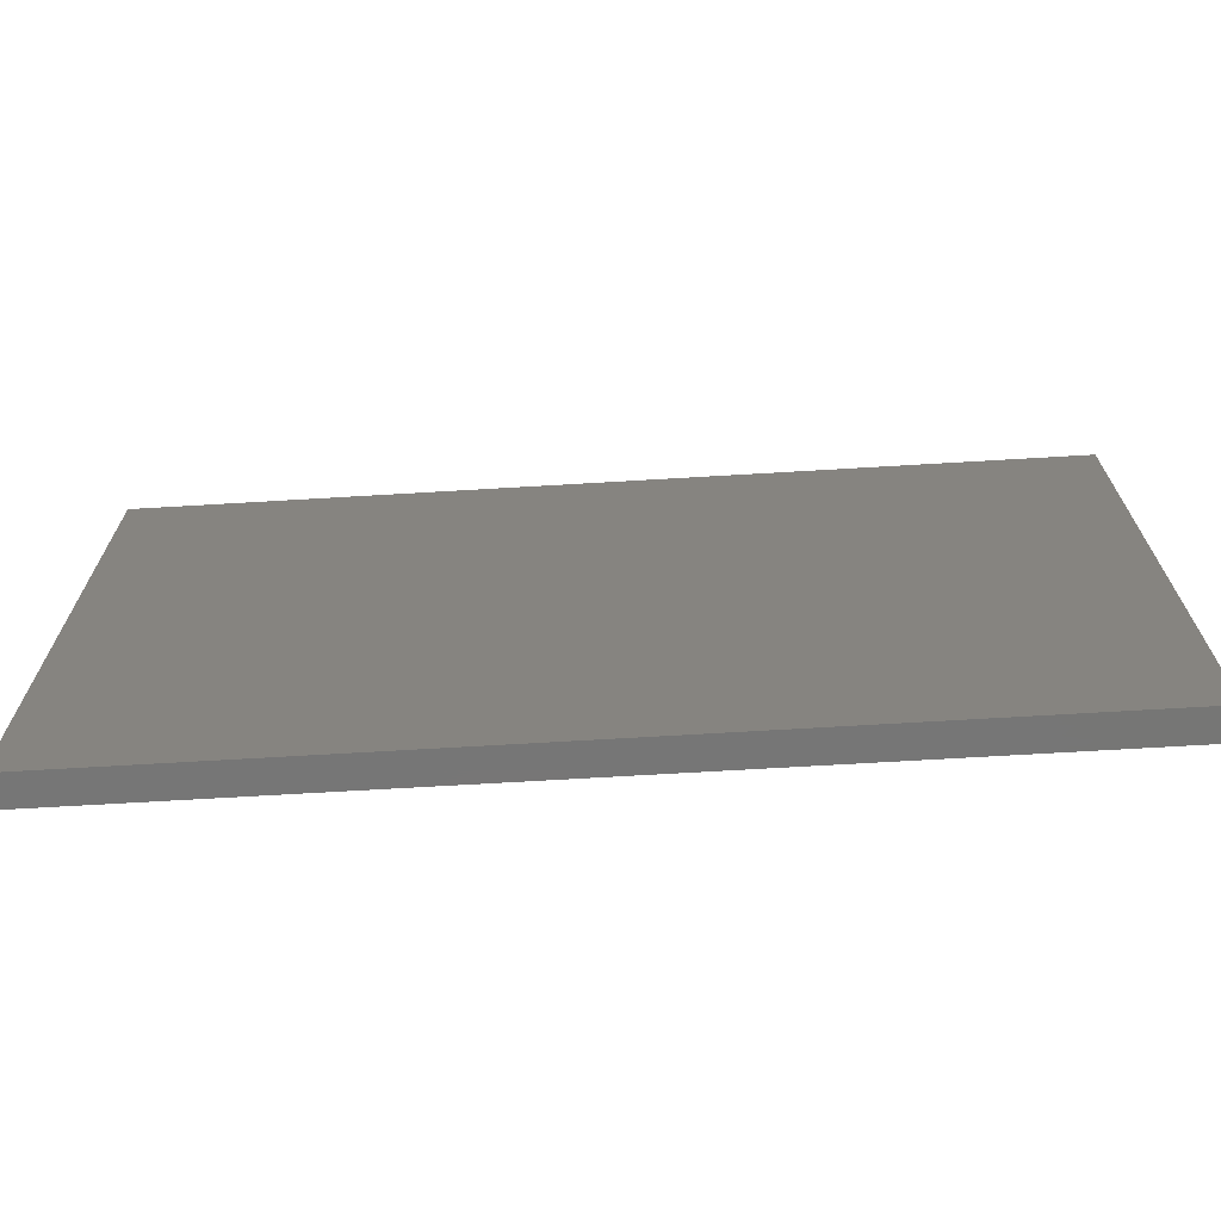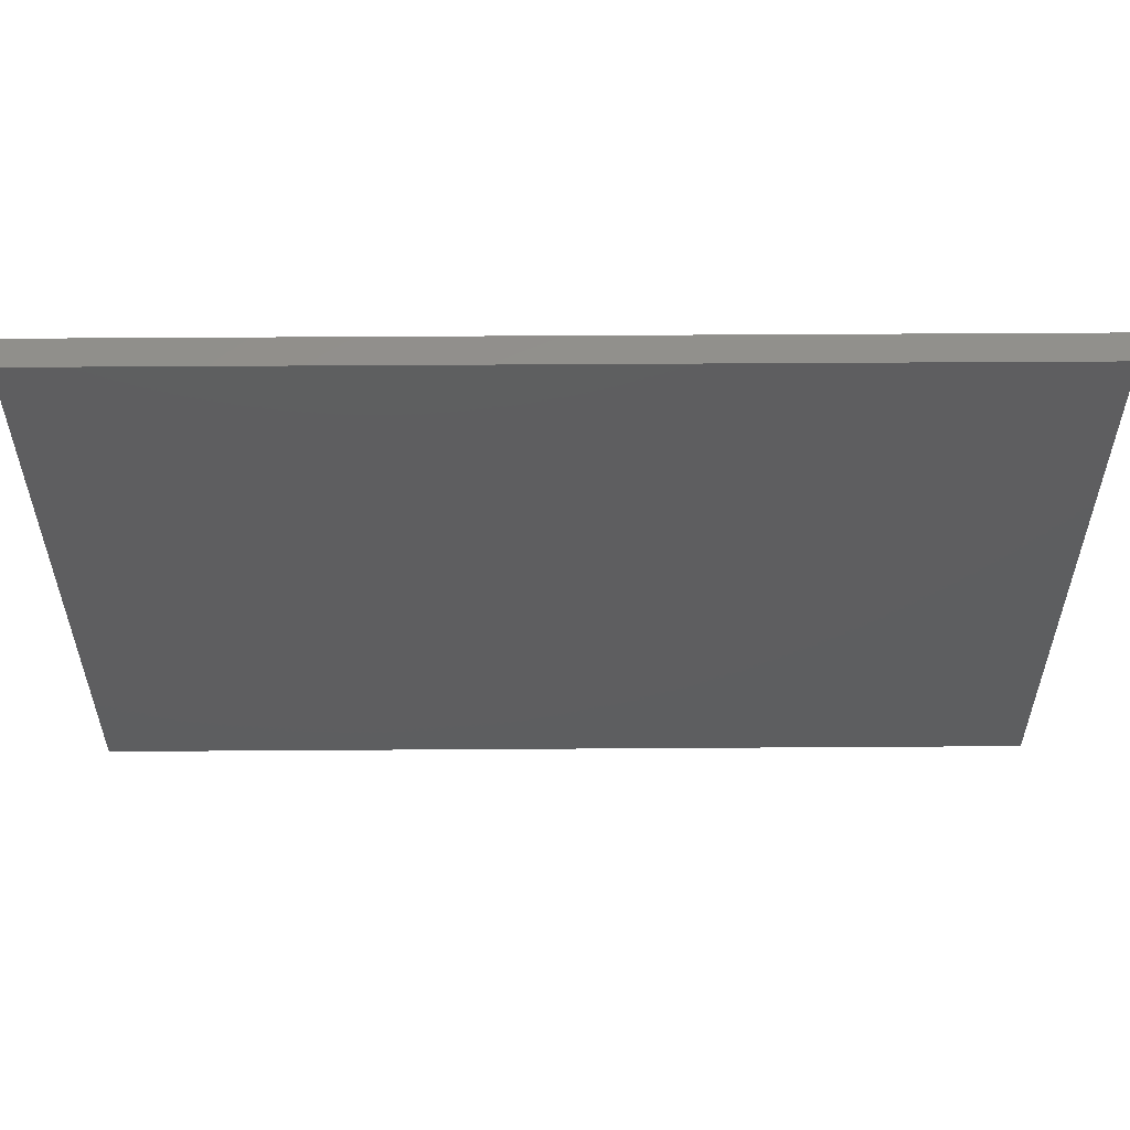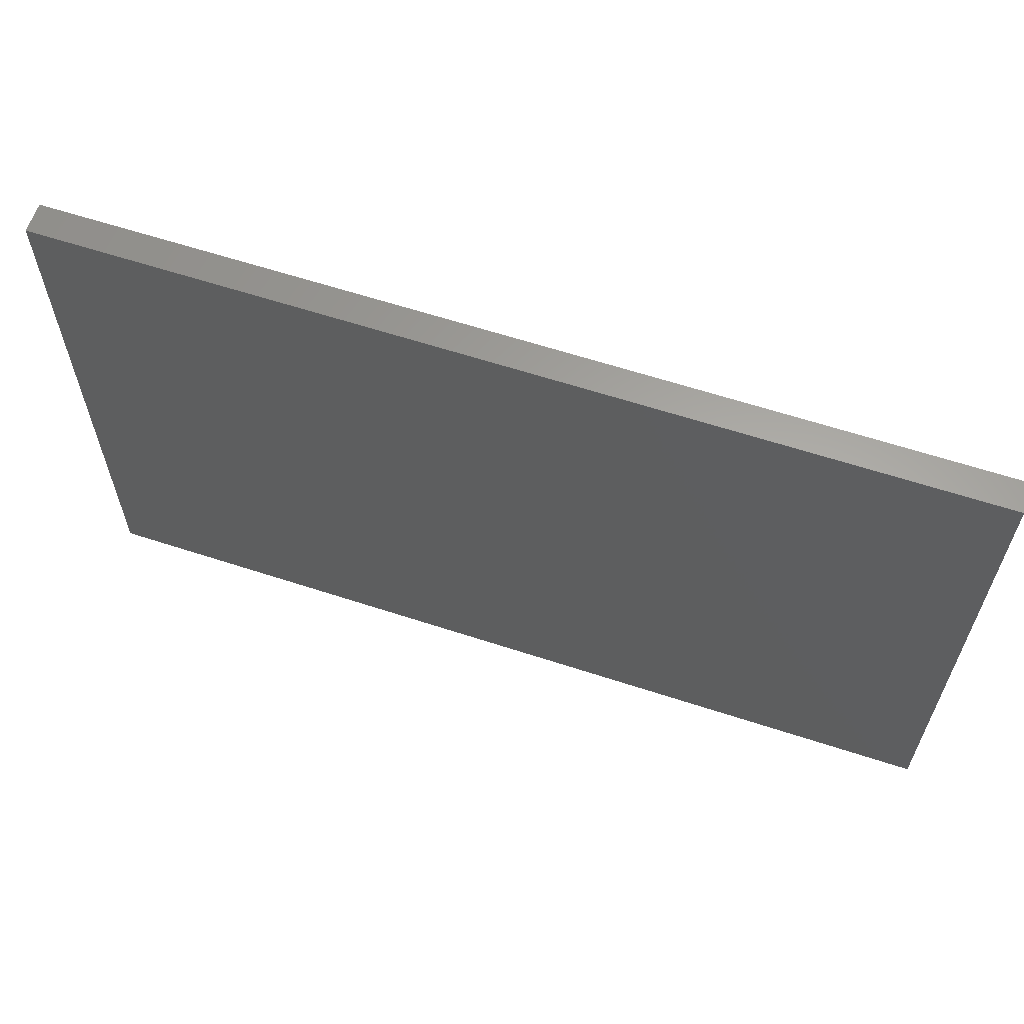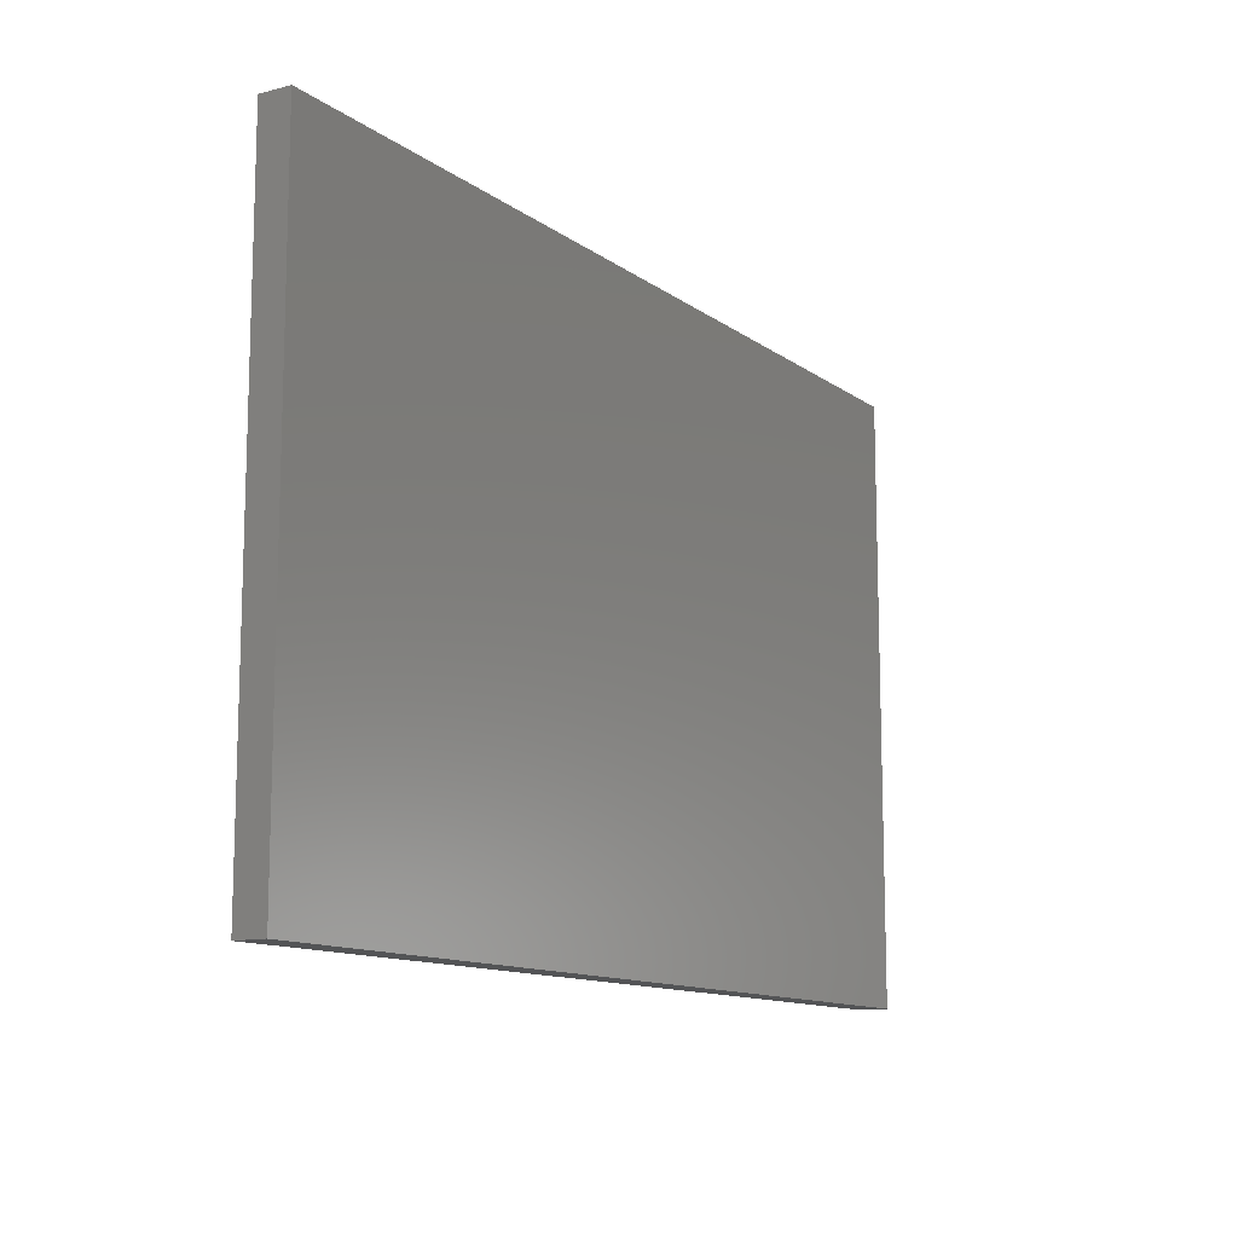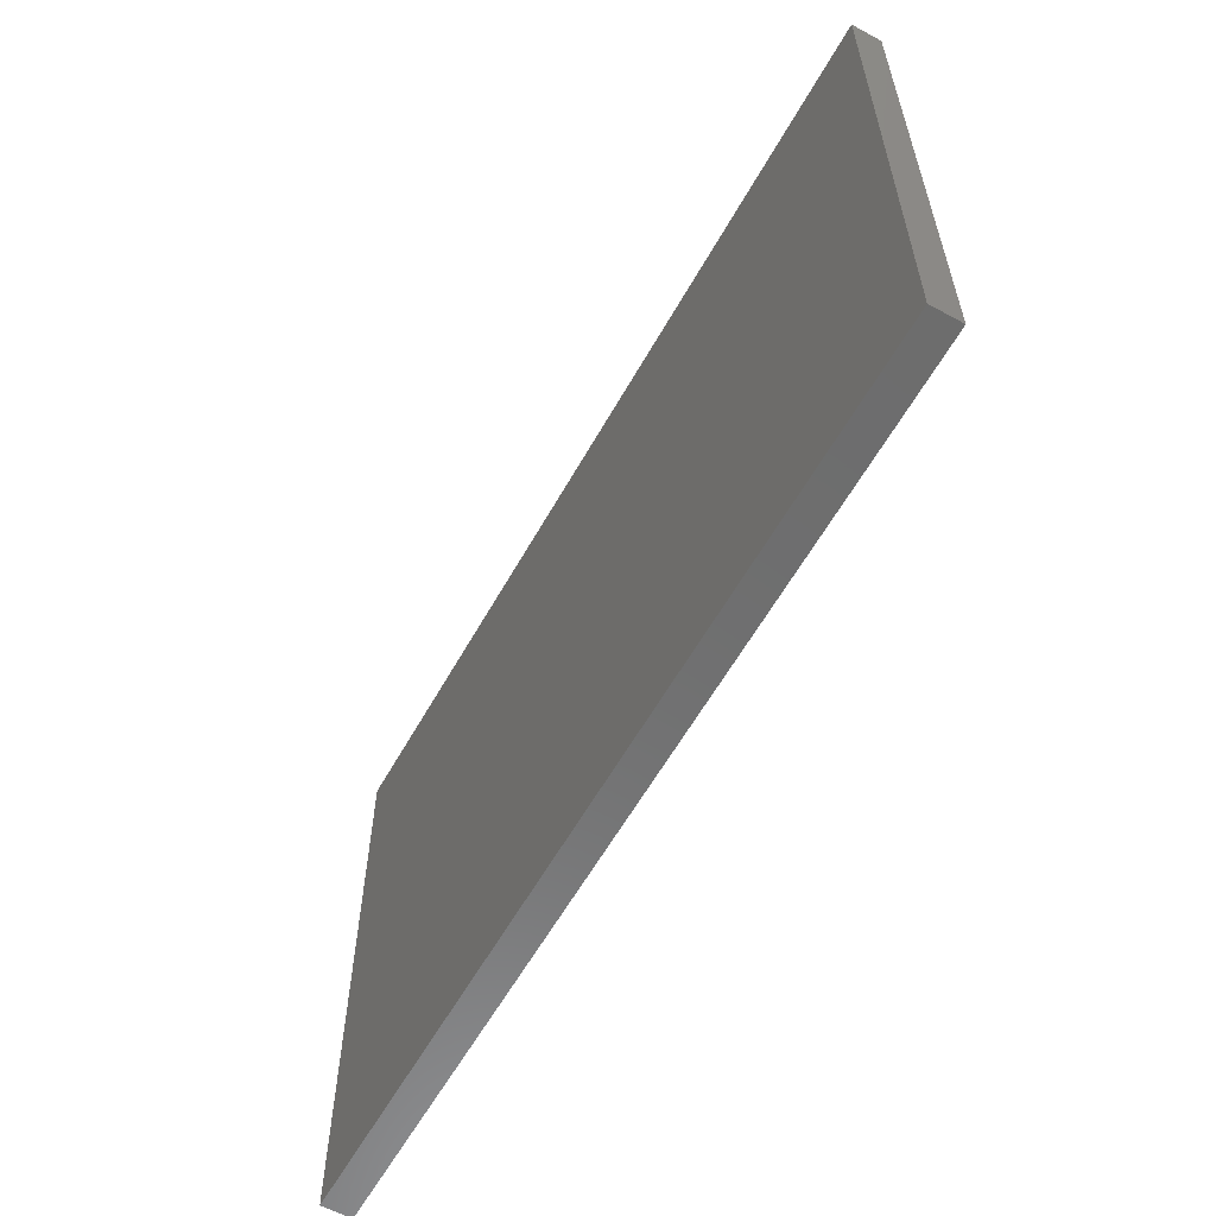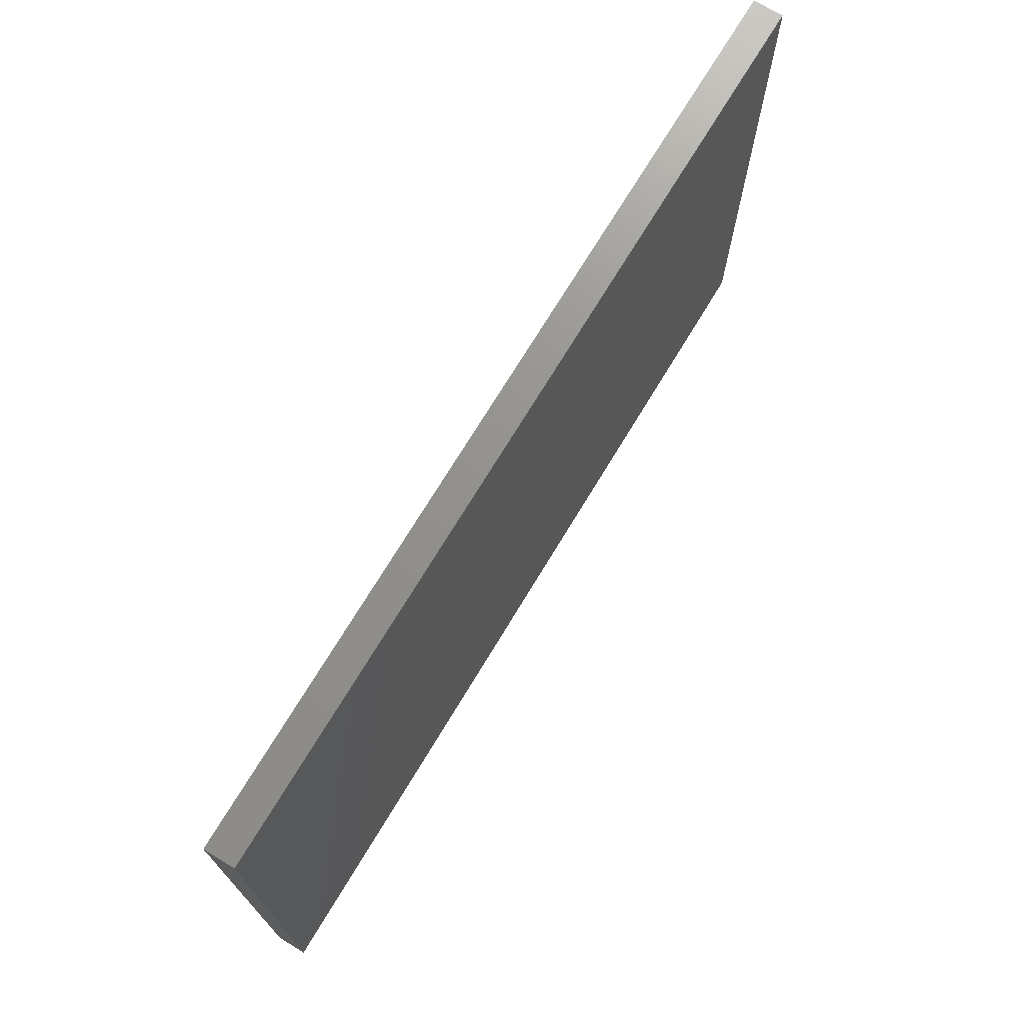
<metadata>
{"format":"stl","ext":"stl","renderer":"f3d","projection":"perspective","resolution":1024,"background":"white","views":[{"elev":-68.8,"azim":3.4,"up":"+Y"},{"elev":54.5,"azim":179.6,"up":"+Y"},{"elev":62.0,"azim":18.4,"up":"+Y"},{"elev":-12.0,"azim":121.8,"up":"+Y"},{"elev":-59.4,"azim":-119.1,"up":"+Y"},{"elev":71.8,"azim":121.1,"up":"+Y"}]}
</metadata>
<code>
# stl→obj: 8 verts, 12 faces
v 2.676e+04 1.111e+04 3100
v 1.466e+04 3272 3100
v 1.466e+04 1.111e+04 3100
v 2.676e+04 3272 3100
v 2.676e+04 3272 3500
v 1.466e+04 1.111e+04 3500
v 1.466e+04 3272 3500
v 2.676e+04 1.111e+04 3500
f 1 2 3
f 2 1 4
f 5 6 7
f 6 5 8
f 1 5 4
f 5 1 8
f 6 1 3
f 1 6 8
f 7 3 2
f 3 7 6
f 5 2 4
f 2 5 7

</code>
